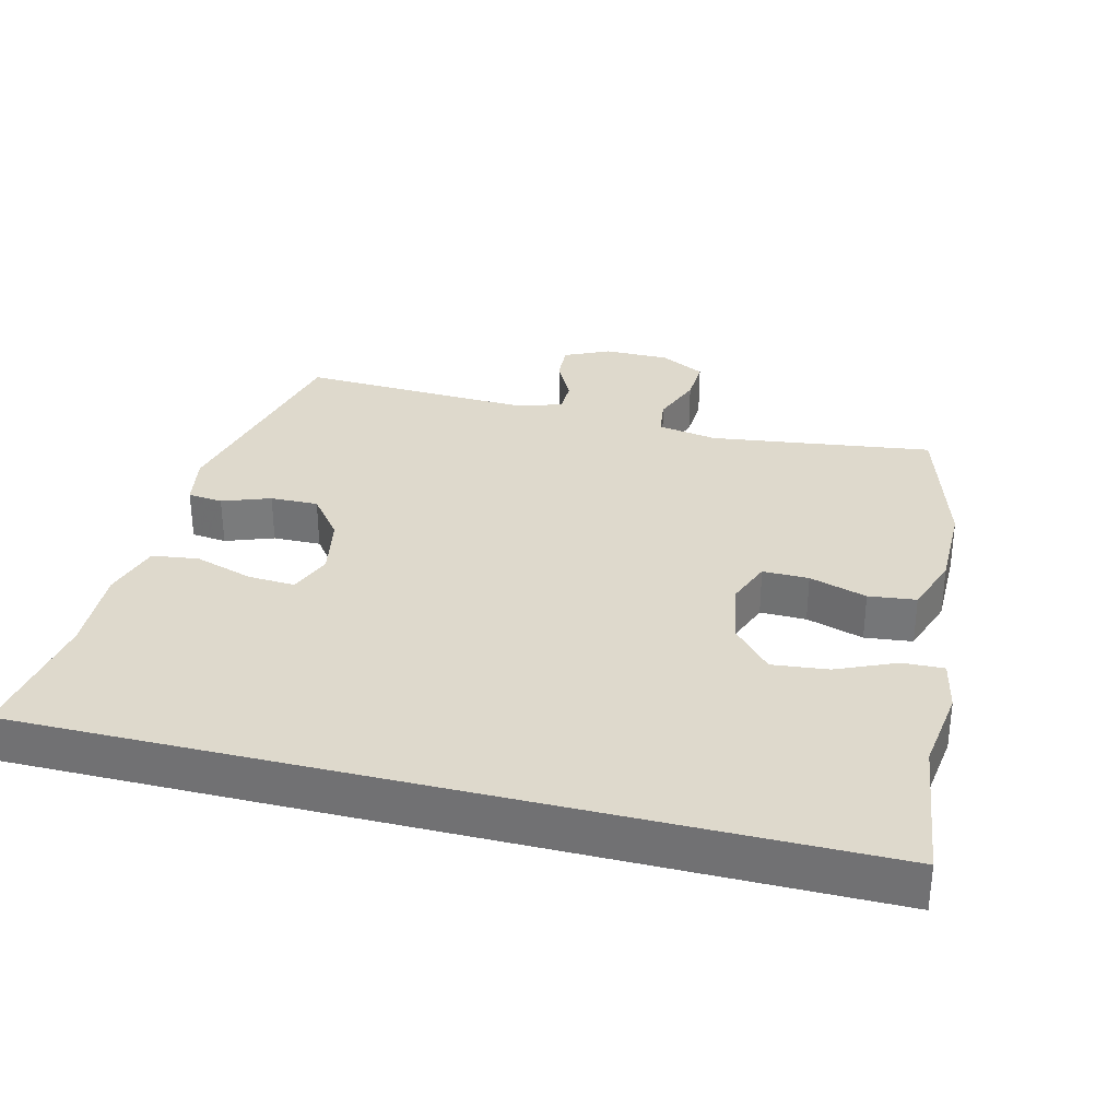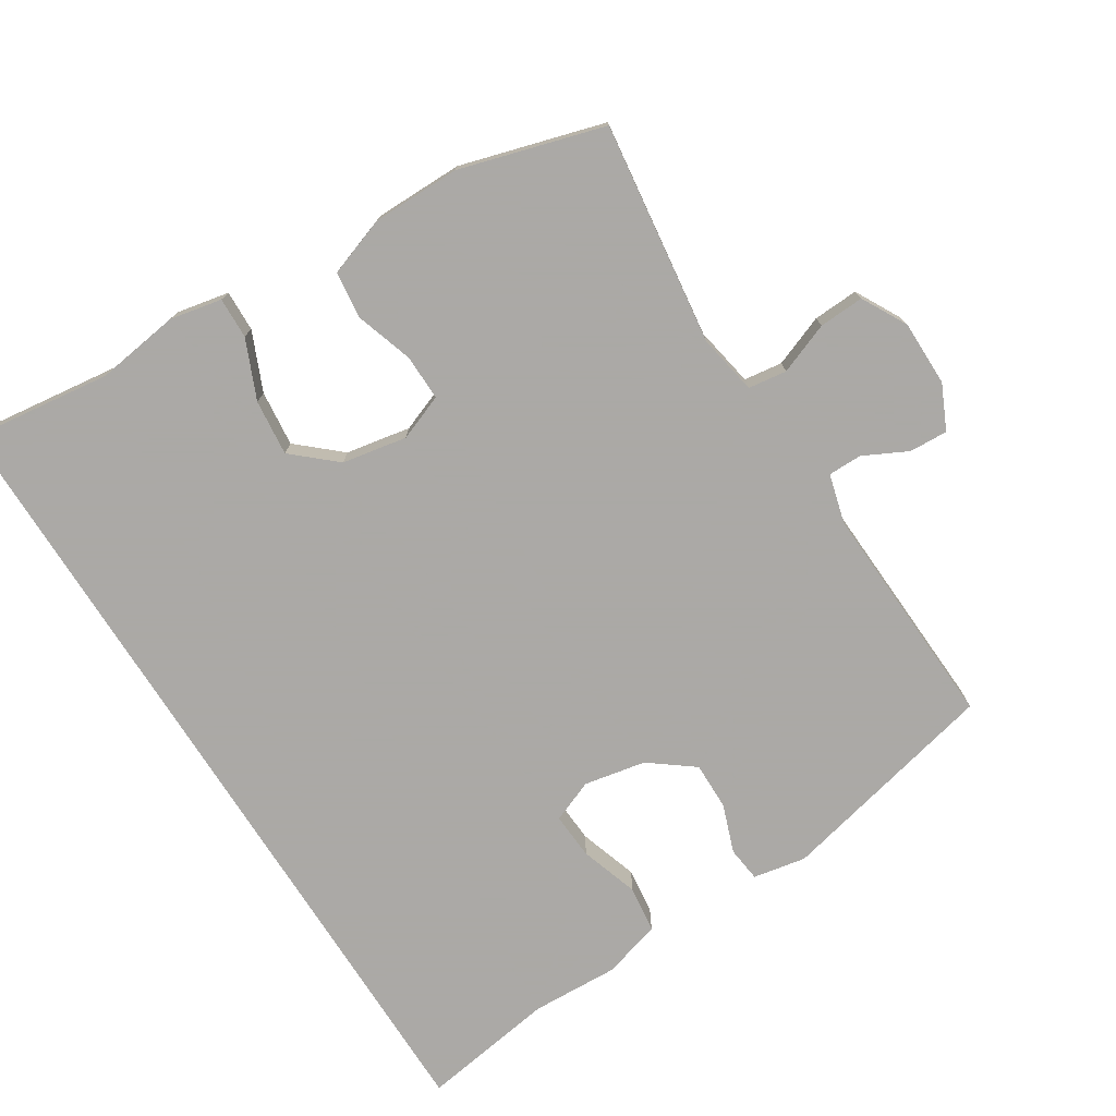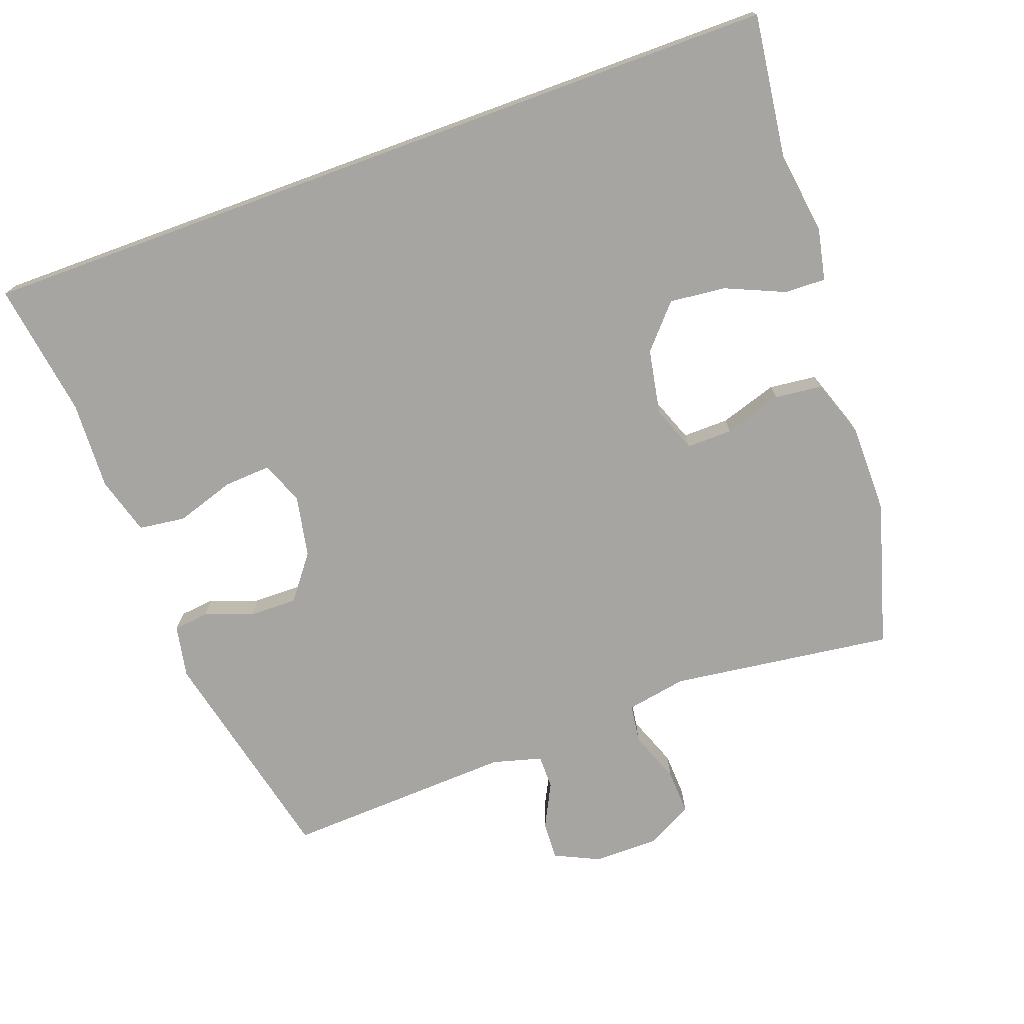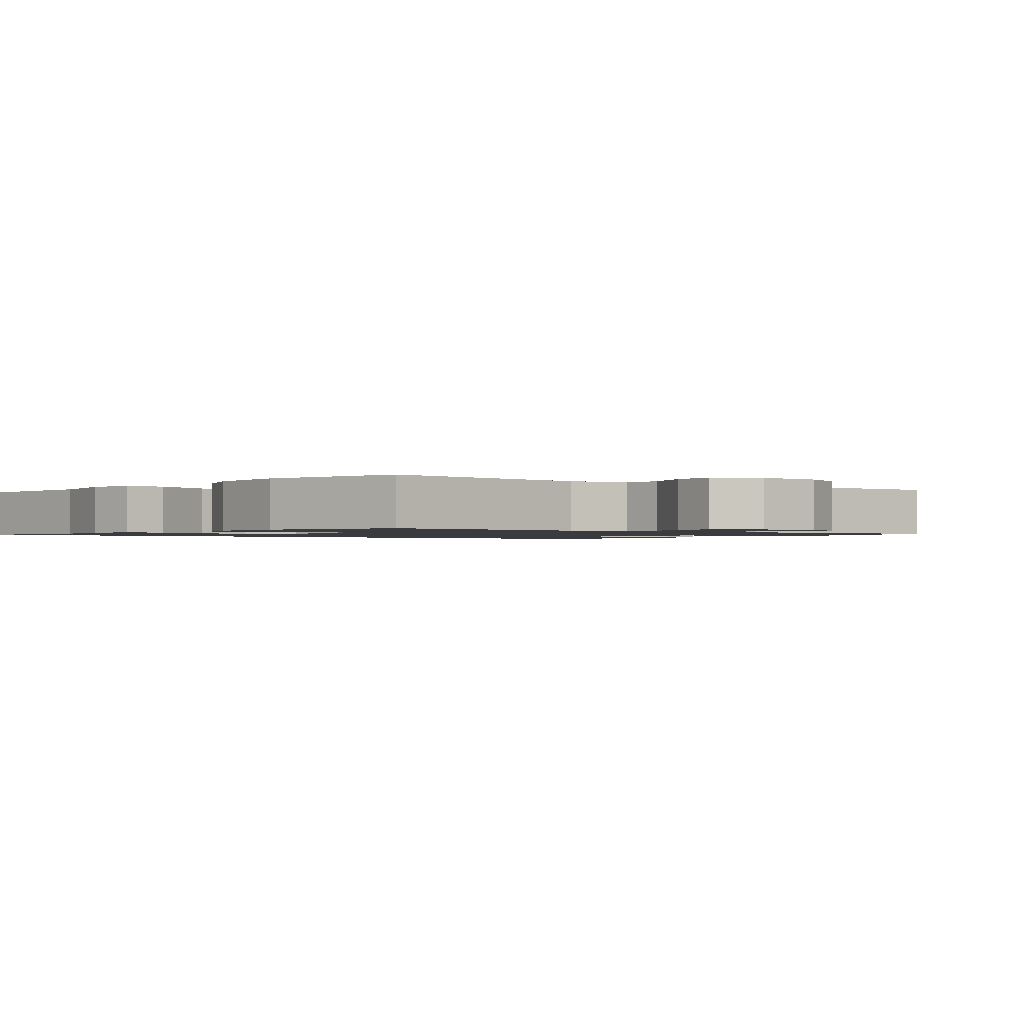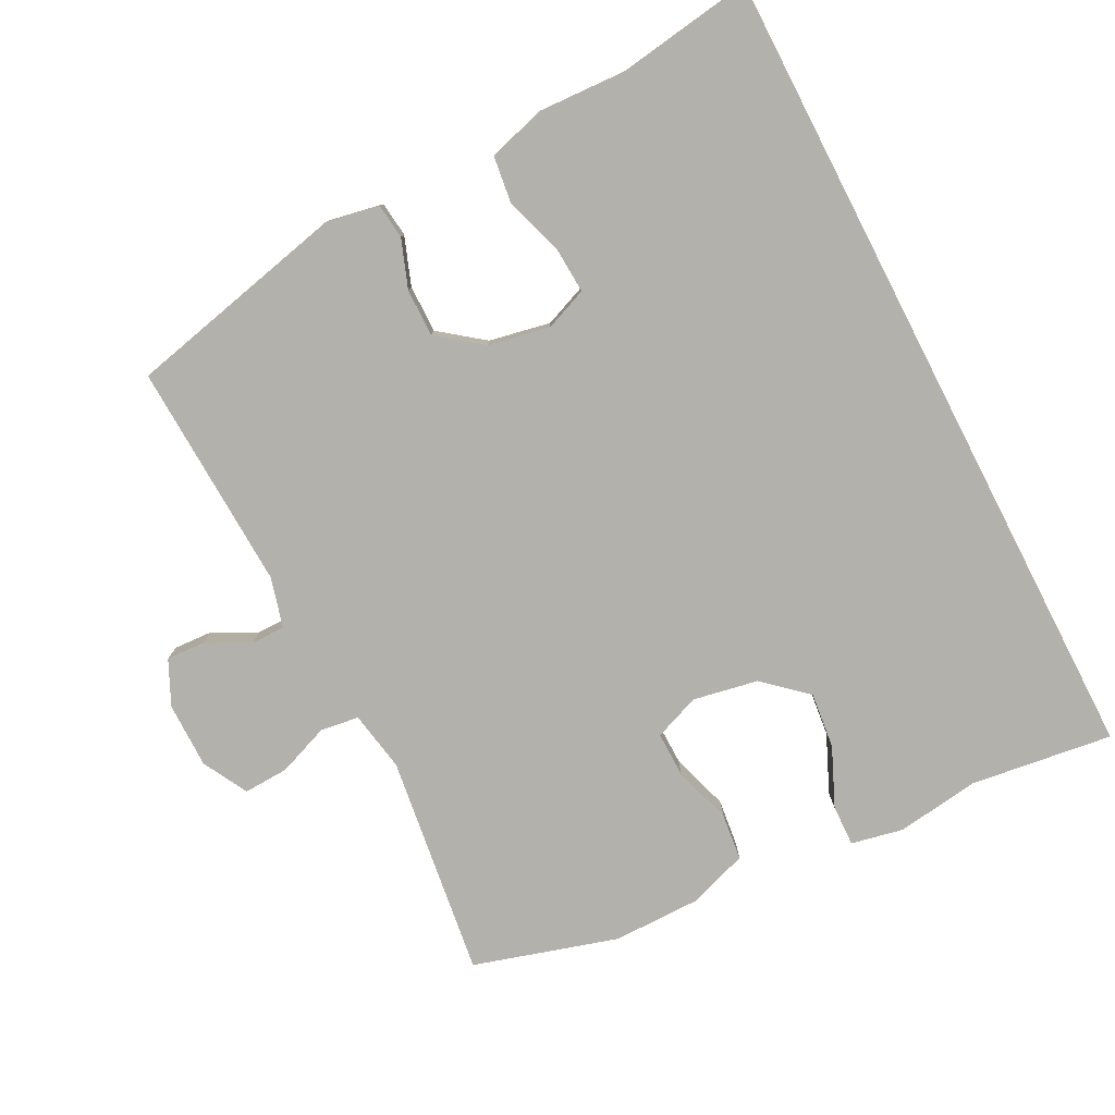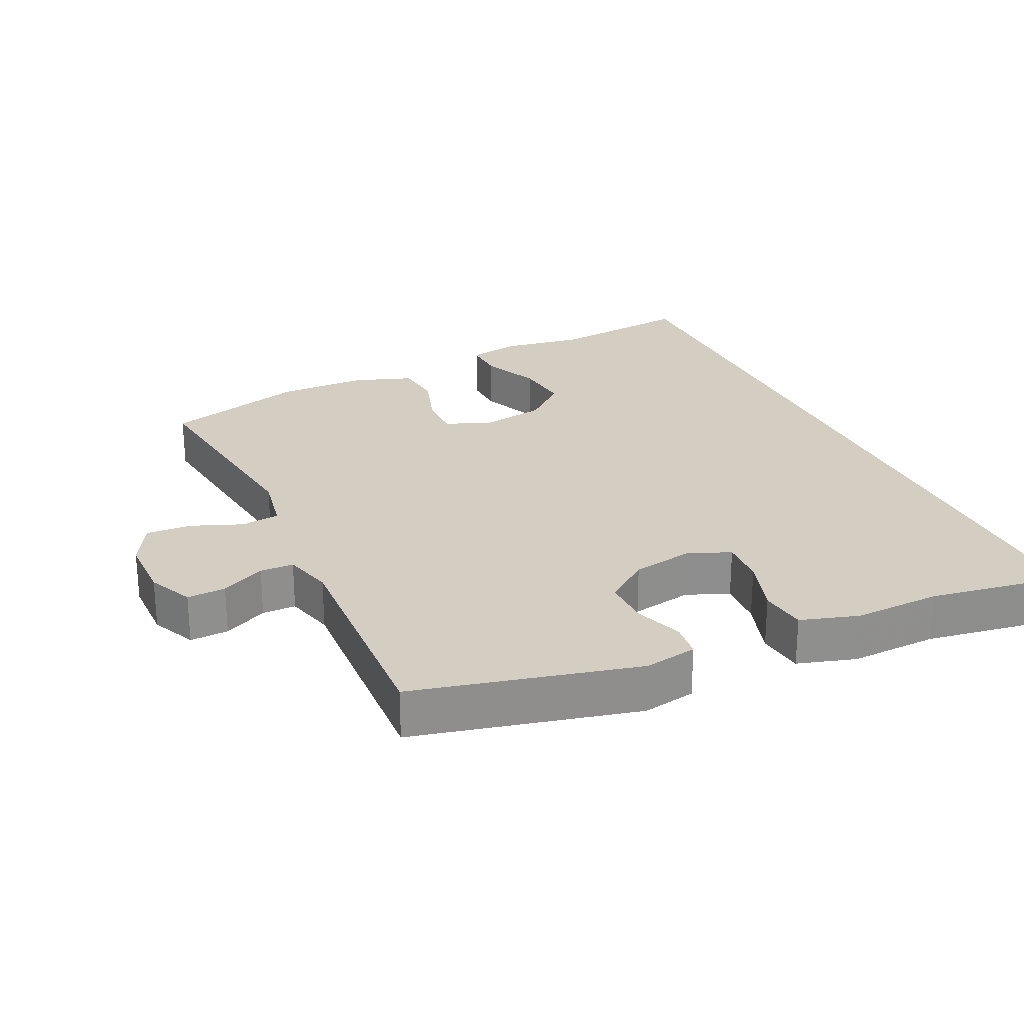
<metadata>
{"format":"obj","ext":"obj","renderer":"f3d","projection":"perspective","resolution":1024,"background":"white","views":[{"elev":32.1,"azim":-75.9,"up":"+Y"},{"elev":-75.5,"azim":32.5,"up":"+Y"},{"elev":-73.8,"azim":-69.9,"up":"+Y"},{"elev":-1.3,"azim":52.8,"up":"+Y"},{"elev":-79.1,"azim":-152.7,"up":"+Y"},{"elev":25.3,"azim":155.4,"up":"+Y"}]}
</metadata>
<code>
v -0.5 0.07 0.616
v -0.289 0.07 0.588
v -0.166 0.07 0.605
v -0.089 0.07 0.589
v -0.091 0.07 0.528
v -0.129 0.07 0.441
v -0.138 0.07 0.358
v -0.075 0.07 0.302
v 0.021 0.07 0.284
v 0.089 0.07 0.31
v 0.088 0.07 0.378
v 0.061 0.07 0.463
v 0.069 0.07 0.533
v 0.156 0.07 0.563
v 0.287 0.07 0.563
v 0.5 0.07 0.5
v 0.456 0.07 0.171
v 0.472 0.07 0.082
v 0.529 0.07 0.074
v 0.605 0.07 0.103
v 0.672 0.07 0.106
v 0.708 0.07 0.039
v 0.708 0.07 -0.058
v 0.677 0.07 -0.124
v 0.62 0.07 -0.121
v 0.555 0.07 -0.088
v 0.505 0.07 -0.088
v 0.485 0.07 -0.161
v 0.5 0.07 -0.5
v 0.17 0.07 -0.575
v 0.092 0.07 -0.56
v 0.086 0.07 -0.508
v 0.112 0.07 -0.437
v 0.113 0.07 -0.366
v 0.048 0.07 -0.316
v -0.043 0.07 -0.298
v -0.106 0.07 -0.323
v -0.102 0.07 -0.392
v -0.074 0.07 -0.479
v -0.083 0.07 -0.548
v -0.169 0.07 -0.573
v -0.299 0.07 -0.567
v -0.5 0.07 -0.597
v -0.5 0 0.616
v -0.289 0 0.588
v -0.166 0 0.605
v -0.089 0 0.589
v -0.091 0 0.528
v -0.129 0 0.441
v -0.138 0 0.358
v -0.075 0 0.302
v 0.021 0 0.284
v 0.089 0 0.31
v 0.088 0 0.378
v 0.061 0 0.463
v 0.069 0 0.533
v 0.156 0 0.563
v 0.287 0 0.563
v 0.5 0 0.5
v 0.456 0 0.171
v 0.472 0 0.082
v 0.529 0 0.074
v 0.605 0 0.103
v 0.672 0 0.106
v 0.708 0 0.039
v 0.708 0 -0.058
v 0.677 0 -0.124
v 0.62 0 -0.121
v 0.555 0 -0.088
v 0.505 0 -0.088
v 0.485 0 -0.161
v 0.5 0 -0.5
v 0.17 0 -0.575
v 0.092 0 -0.56
v 0.086 0 -0.508
v 0.112 0 -0.437
v 0.113 0 -0.366
v 0.048 0 -0.316
v -0.043 0 -0.298
v -0.106 0 -0.323
v -0.102 0 -0.392
v -0.074 0 -0.479
v -0.083 0 -0.548
v -0.169 0 -0.573
v -0.299 0 -0.567
v -0.5 0 -0.597
f 42 43 1 2
f 40 41 42
f 39 40 42
f 38 39 42
f 42 2 3
f 38 42 3
f 37 38 3
f 31 32 33
f 30 31 33
f 29 30 33
f 28 29 33
f 27 28 33 34
f 24 25 26
f 23 24 26
f 22 23 26
f 21 22 26
f 20 21 26
f 19 20 26
f 18 19 26 27
f 15 16 17
f 14 15 17
f 13 14 17
f 12 13 17
f 11 12 17
f 10 11 17 18
f 27 34 35
f 18 27 35
f 10 18 35
f 9 10 35
f 3 4 5 6
f 3 6 7
f 37 3 7
f 36 37 7 8
f 8 9 35 36
f 45 44 86 85
f 85 84 83
f 85 83 82
f 85 82 81
f 46 45 85
f 46 85 81
f 46 81 80
f 76 75 74
f 76 74 73
f 76 73 72
f 76 72 71
f 77 76 71 70
f 69 68 67
f 69 67 66
f 69 66 65
f 69 65 64
f 69 64 63
f 69 63 62
f 70 69 62 61
f 60 59 58
f 60 58 57
f 60 57 56
f 60 56 55
f 60 55 54
f 61 60 54 53
f 78 77 70
f 78 70 61
f 78 61 53
f 78 53 52
f 49 48 47 46
f 50 49 46
f 50 46 80
f 51 50 80 79
f 79 78 52 51
f 1 44 45 2
f 2 45 46 3
f 3 46 47 4
f 4 47 48 5
f 5 48 49 6
f 6 49 50 7
f 7 50 51 8
f 8 51 52 9
f 9 52 53 10
f 10 53 54 11
f 11 54 55 12
f 12 55 56 13
f 13 56 57 14
f 14 57 58 15
f 15 58 59 16
f 16 59 60 17
f 17 60 61 18
f 18 61 62 19
f 19 62 63 20
f 20 63 64 21
f 21 64 65 22
f 22 65 66 23
f 23 66 67 24
f 24 67 68 25
f 25 68 69 26
f 26 69 70 27
f 27 70 71 28
f 28 71 72 29
f 29 72 73 30
f 30 73 74 31
f 31 74 75 32
f 32 75 76 33
f 33 76 77 34
f 34 77 78 35
f 35 78 79 36
f 36 79 80 37
f 37 80 81 38
f 38 81 82 39
f 39 82 83 40
f 40 83 84 41
f 41 84 85 42
f 42 85 86 43
f 43 86 44 1

</code>
